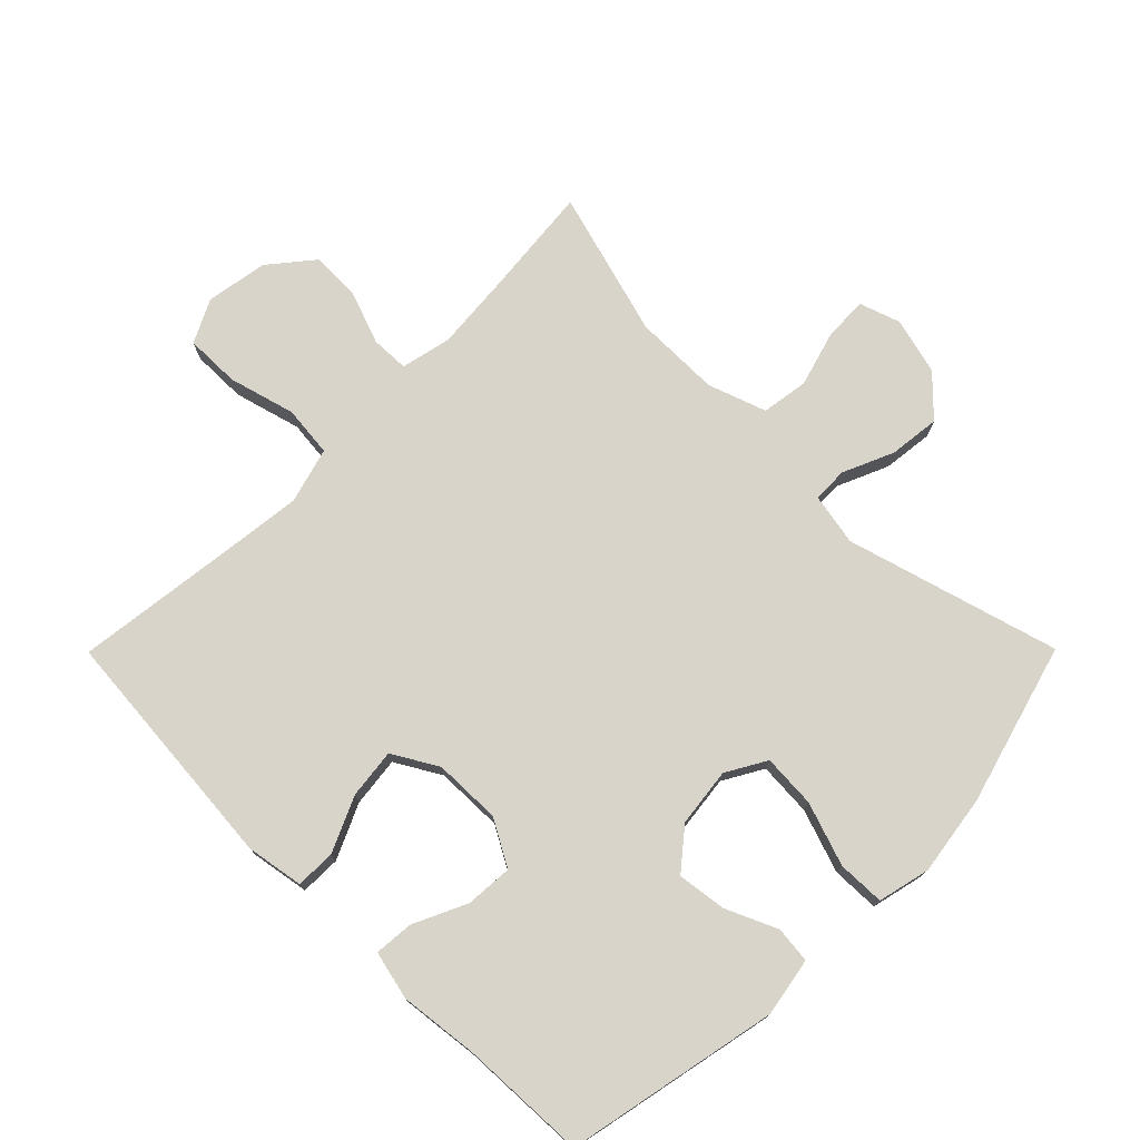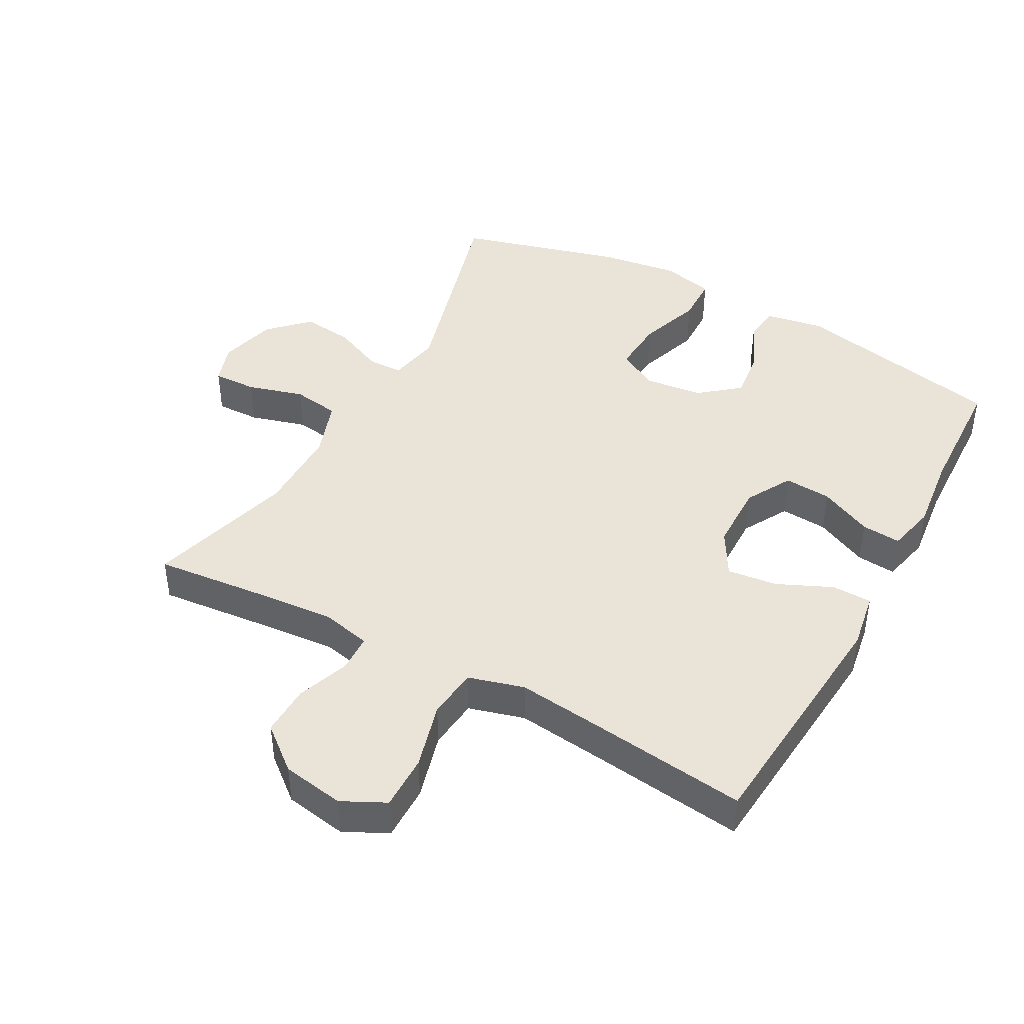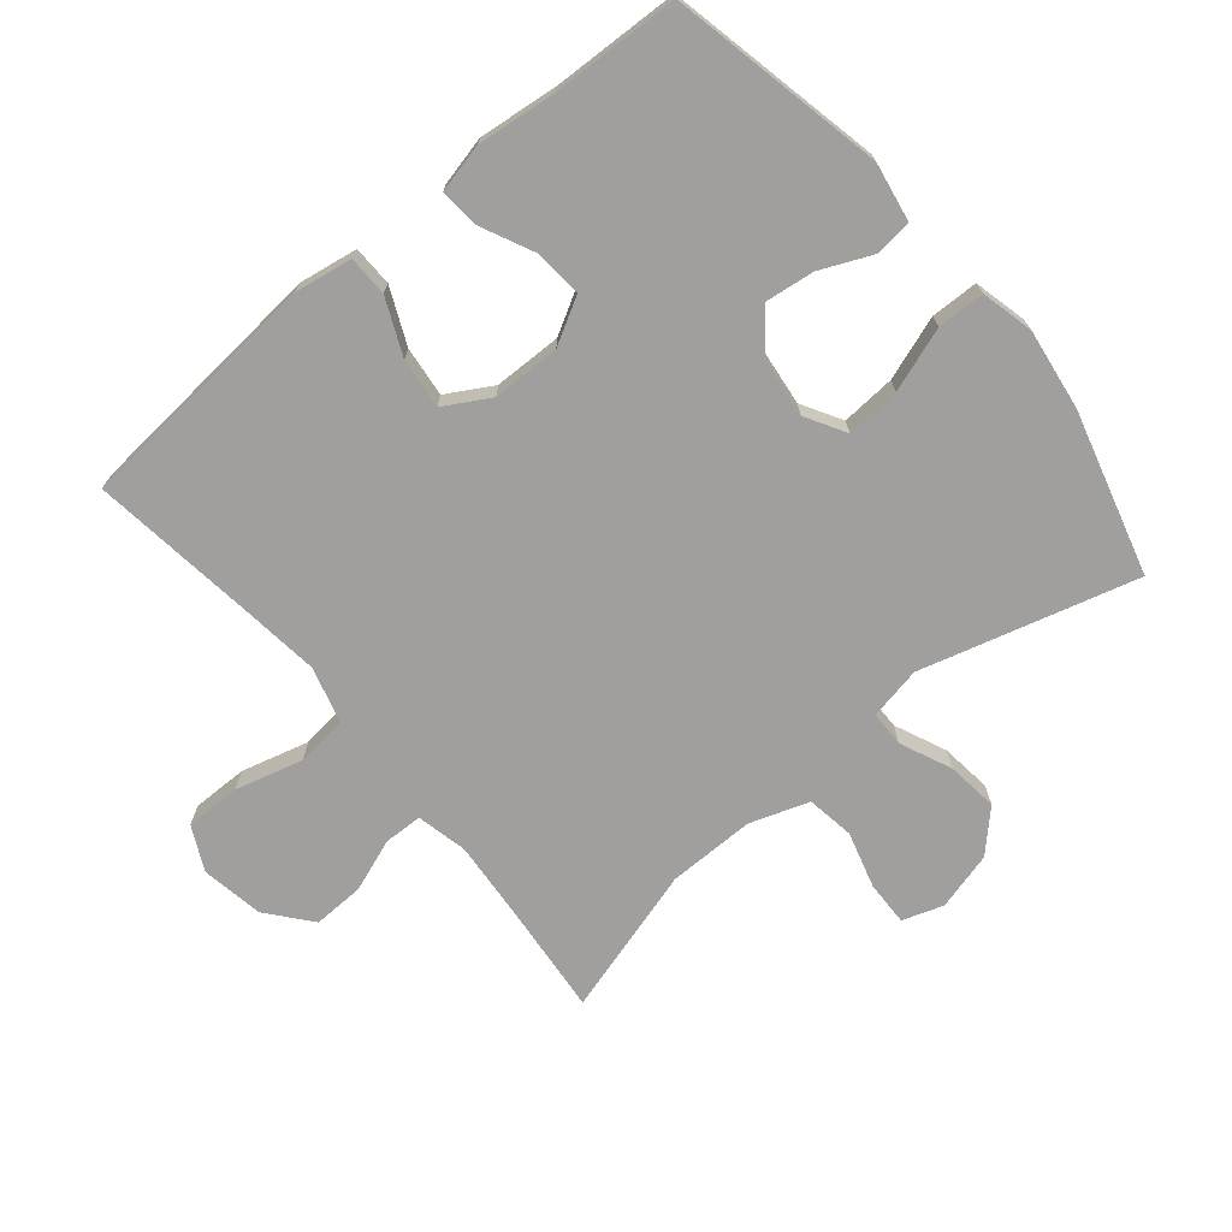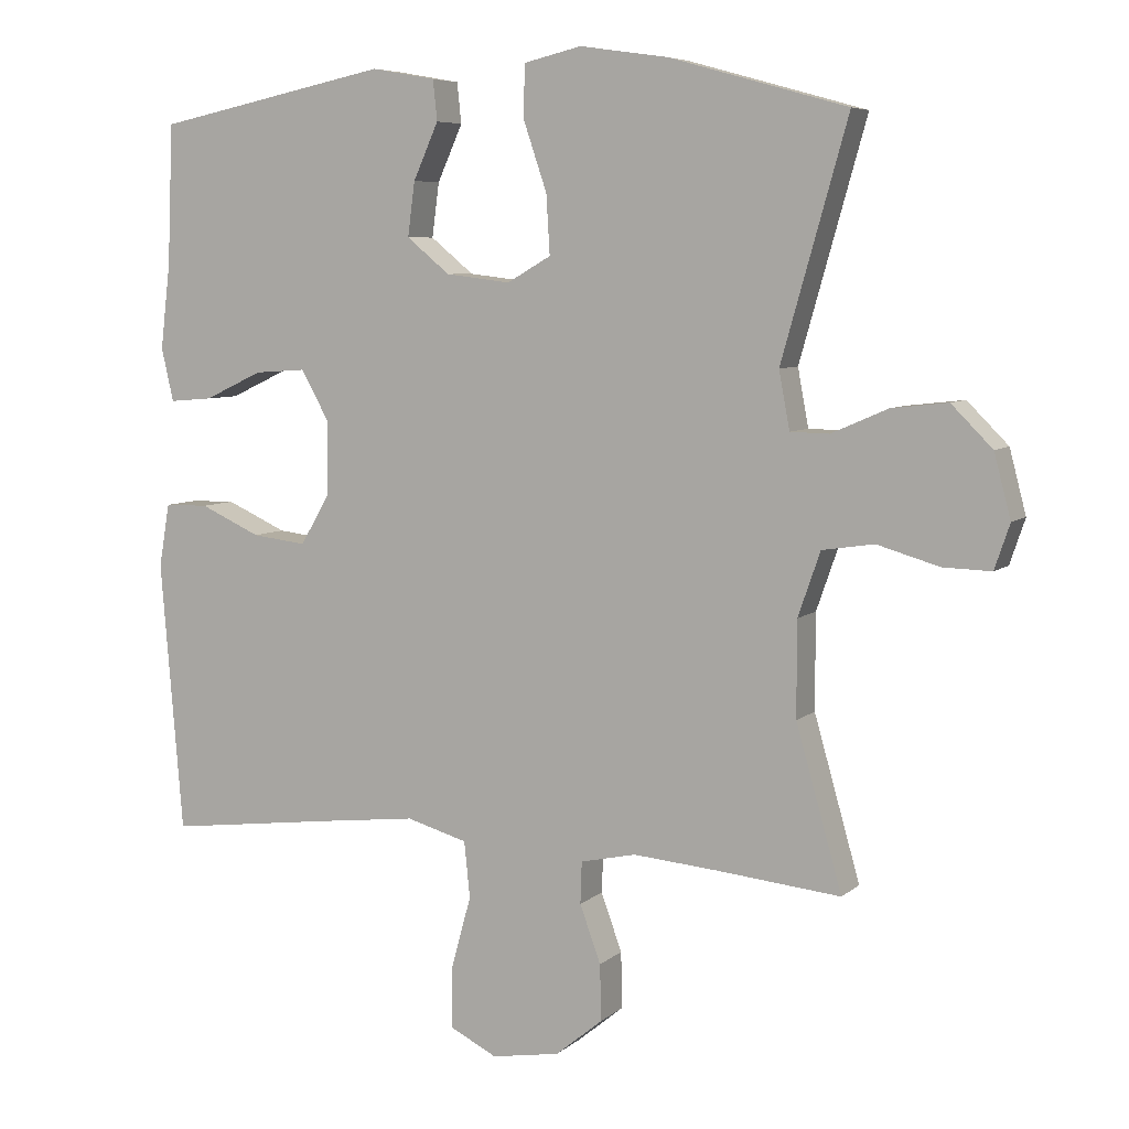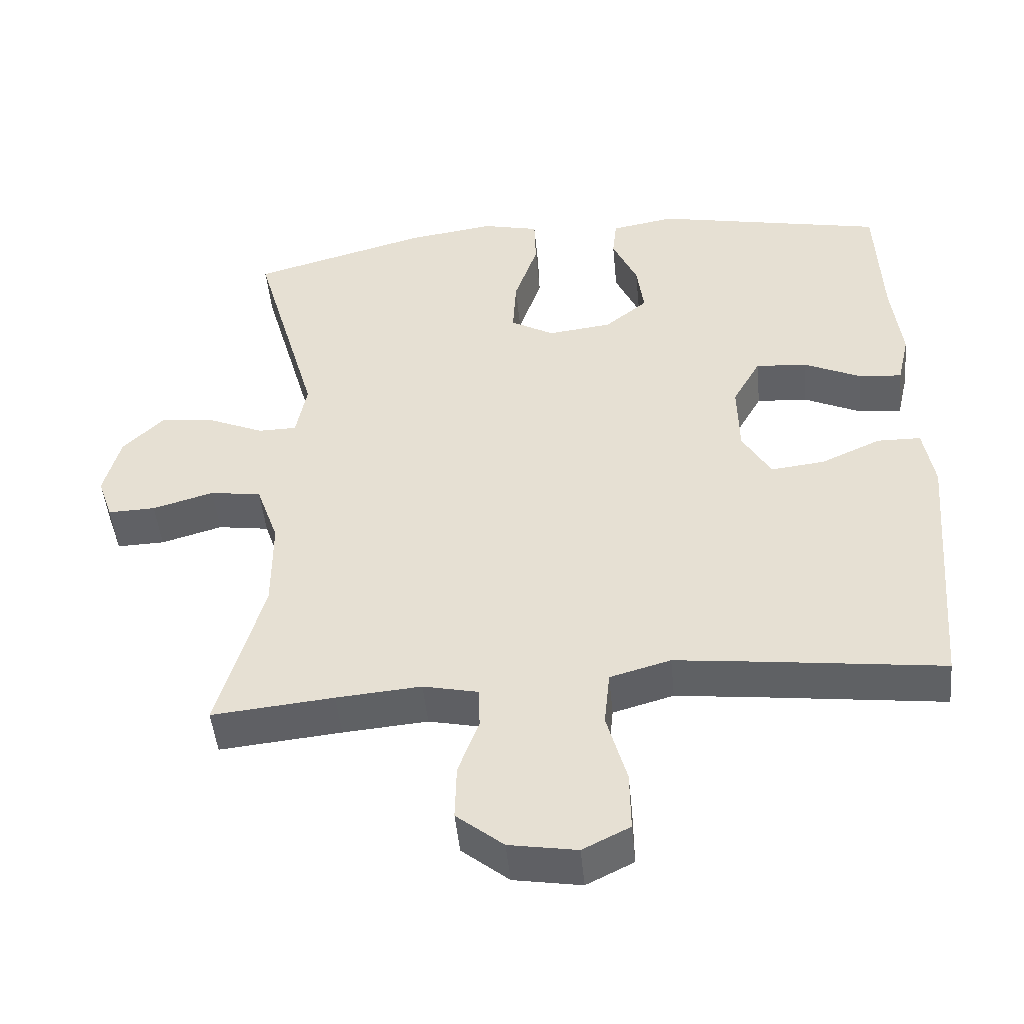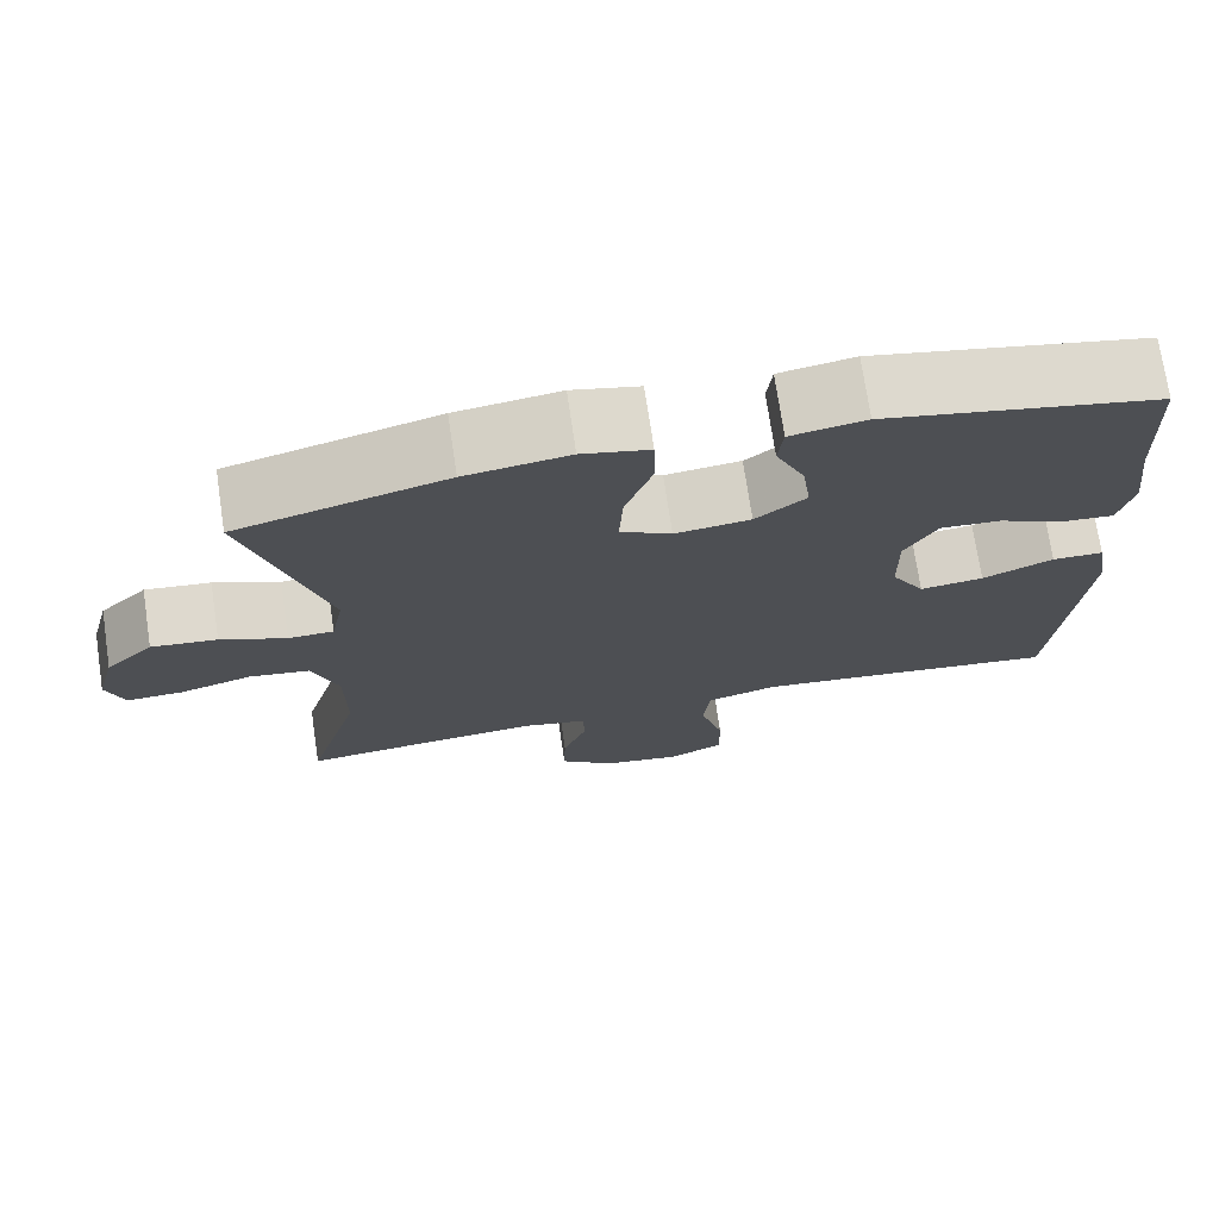
<metadata>
{"format":"obj","ext":"obj","renderer":"f3d","projection":"perspective","resolution":1024,"background":"white","views":[{"elev":75.2,"azim":-45.2,"up":"+Y"},{"elev":43.3,"azim":-151.2,"up":"+Y"},{"elev":-71.5,"azim":-50.0,"up":"+Y"},{"elev":6.6,"azim":25.1,"up":"+Z"},{"elev":-47.8,"azim":-174.5,"up":"+Z"},{"elev":73.3,"azim":171.5,"up":"+Z"}]}
</metadata>
<code>
v -0.5 0.07 -0.5
v -0.531 0.07 -0.123
v -0.516 0.07 -0.035
v -0.455 0.07 -0.034
v -0.371 0.07 -0.072
v -0.295 0.07 -0.081
v -0.255 0.07 -0.012
v -0.253 0.07 0.091
v -0.292 0.07 0.161
v -0.364 0.07 0.156
v -0.445 0.07 0.118
v -0.505 0.07 0.113
v -0.522 0.07 0.187
v -0.508 0.07 0.306
v -0.5 0.07 0.5
v -0.175 0.07 0.567
v -0.086 0.07 0.551
v -0.08 0.07 0.495
v -0.115 0.07 0.417
v -0.125 0.07 0.342
v -0.065 0.07 0.293
v 0.025 0.07 0.282
v 0.086 0.07 0.317
v 0.081 0.07 0.399
v 0.048 0.07 0.496
v 0.05 0.07 0.568
v 0.13 0.07 0.587
v 0.253 0.07 0.569
v 0.5 0.07 0.5
v 0.408 0.07 0.175
v 0.423 0.07 0.095
v 0.477 0.07 0.094
v 0.555 0.07 0.128
v 0.633 0.07 0.137
v 0.69 0.07 0.08
v 0.713 0.07 -0.008
v 0.692 0.07 -0.07
v 0.625 0.07 -0.068
v 0.539 0.07 -0.043
v 0.467 0.07 -0.054
v 0.436 0.07 -0.143
v 0.436 0.07 -0.275
v 0.5 0.07 -0.5
v 0.329 0.07 -0.483
v 0.21 0.07 -0.473
v 0.133 0.07 -0.49
v 0.131 0.07 -0.548
v 0.16 0.07 -0.628
v 0.162 0.07 -0.706
v 0.096 0.07 -0.76
v 0.001 0.07 -0.776
v -0.065 0.07 -0.743
v -0.064 0.07 -0.659
v -0.036 0.07 -0.557
v -0.044 0.07 -0.479
v -0.129 0.07 -0.455
v -0.258 0.07 -0.47
v -0.5 0 -0.5
v -0.531 0 -0.123
v -0.516 0 -0.035
v -0.455 0 -0.034
v -0.371 0 -0.072
v -0.295 0 -0.081
v -0.255 0 -0.012
v -0.253 0 0.091
v -0.292 0 0.161
v -0.364 0 0.156
v -0.445 0 0.118
v -0.505 0 0.113
v -0.522 0 0.187
v -0.508 0 0.306
v -0.5 0 0.5
v -0.175 0 0.567
v -0.086 0 0.551
v -0.08 0 0.495
v -0.115 0 0.417
v -0.125 0 0.342
v -0.065 0 0.293
v 0.025 0 0.282
v 0.086 0 0.317
v 0.081 0 0.399
v 0.048 0 0.496
v 0.05 0 0.568
v 0.13 0 0.587
v 0.253 0 0.569
v 0.5 0 0.5
v 0.408 0 0.175
v 0.423 0 0.095
v 0.477 0 0.094
v 0.555 0 0.128
v 0.633 0 0.137
v 0.69 0 0.08
v 0.713 0 -0.008
v 0.692 0 -0.07
v 0.625 0 -0.068
v 0.539 0 -0.043
v 0.467 0 -0.054
v 0.436 0 -0.143
v 0.436 0 -0.275
v 0.5 0 -0.5
v 0.329 0 -0.483
v 0.21 0 -0.473
v 0.133 0 -0.49
v 0.131 0 -0.548
v 0.16 0 -0.628
v 0.162 0 -0.706
v 0.096 0 -0.76
v 0.001 0 -0.776
v -0.065 0 -0.743
v -0.064 0 -0.659
v -0.036 0 -0.557
v -0.044 0 -0.479
v -0.129 0 -0.455
v -0.258 0 -0.47
f 52 53 54
f 51 52 54
f 50 51 54
f 49 50 54
f 48 49 54
f 47 48 54
f 46 47 54 55
f 45 46 55 56
f 42 43 44
f 41 42 44 45
f 40 41 45 56
f 37 38 39
f 36 37 39
f 35 36 39
f 34 35 39
f 33 34 39
f 32 33 39
f 31 32 39 40
f 28 29 30
f 27 28 30
f 26 27 30
f 25 26 30
f 24 25 30
f 23 24 30 31
f 40 56 57
f 31 40 57
f 23 31 57
f 22 23 57
f 17 18 19
f 16 17 19
f 15 16 19
f 14 15 19
f 14 19 20
f 13 14 20
f 12 13 20
f 11 12 20
f 10 11 20
f 9 10 20 21
f 3 4 5
f 2 3 5
f 1 2 5
f 57 1 5
f 57 5 6
f 22 57 6 7
f 8 9 21 22
f 7 8 22
f 111 110 109
f 111 109 108
f 111 108 107
f 111 107 106
f 111 106 105
f 111 105 104
f 112 111 104 103
f 113 112 103 102
f 101 100 99
f 102 101 99 98
f 113 102 98 97
f 96 95 94
f 96 94 93
f 96 93 92
f 96 92 91
f 96 91 90
f 96 90 89
f 97 96 89 88
f 87 86 85
f 87 85 84
f 87 84 83
f 87 83 82
f 87 82 81
f 88 87 81 80
f 114 113 97
f 114 97 88
f 114 88 80
f 114 80 79
f 76 75 74
f 76 74 73
f 76 73 72
f 76 72 71
f 77 76 71
f 77 71 70
f 77 70 69
f 77 69 68
f 77 68 67
f 78 77 67 66
f 62 61 60
f 62 60 59
f 62 59 58
f 62 58 114
f 63 62 114
f 64 63 114 79
f 79 78 66 65
f 79 65 64
f 1 58 59 2
f 2 59 60 3
f 3 60 61 4
f 4 61 62 5
f 5 62 63 6
f 6 63 64 7
f 7 64 65 8
f 8 65 66 9
f 9 66 67 10
f 10 67 68 11
f 11 68 69 12
f 12 69 70 13
f 13 70 71 14
f 14 71 72 15
f 15 72 73 16
f 16 73 74 17
f 17 74 75 18
f 18 75 76 19
f 19 76 77 20
f 20 77 78 21
f 21 78 79 22
f 22 79 80 23
f 23 80 81 24
f 24 81 82 25
f 25 82 83 26
f 26 83 84 27
f 27 84 85 28
f 28 85 86 29
f 29 86 87 30
f 30 87 88 31
f 31 88 89 32
f 32 89 90 33
f 33 90 91 34
f 34 91 92 35
f 35 92 93 36
f 36 93 94 37
f 37 94 95 38
f 38 95 96 39
f 39 96 97 40
f 40 97 98 41
f 41 98 99 42
f 42 99 100 43
f 43 100 101 44
f 44 101 102 45
f 45 102 103 46
f 46 103 104 47
f 47 104 105 48
f 48 105 106 49
f 49 106 107 50
f 50 107 108 51
f 51 108 109 52
f 52 109 110 53
f 53 110 111 54
f 54 111 112 55
f 55 112 113 56
f 56 113 114 57
f 57 114 58 1

</code>
